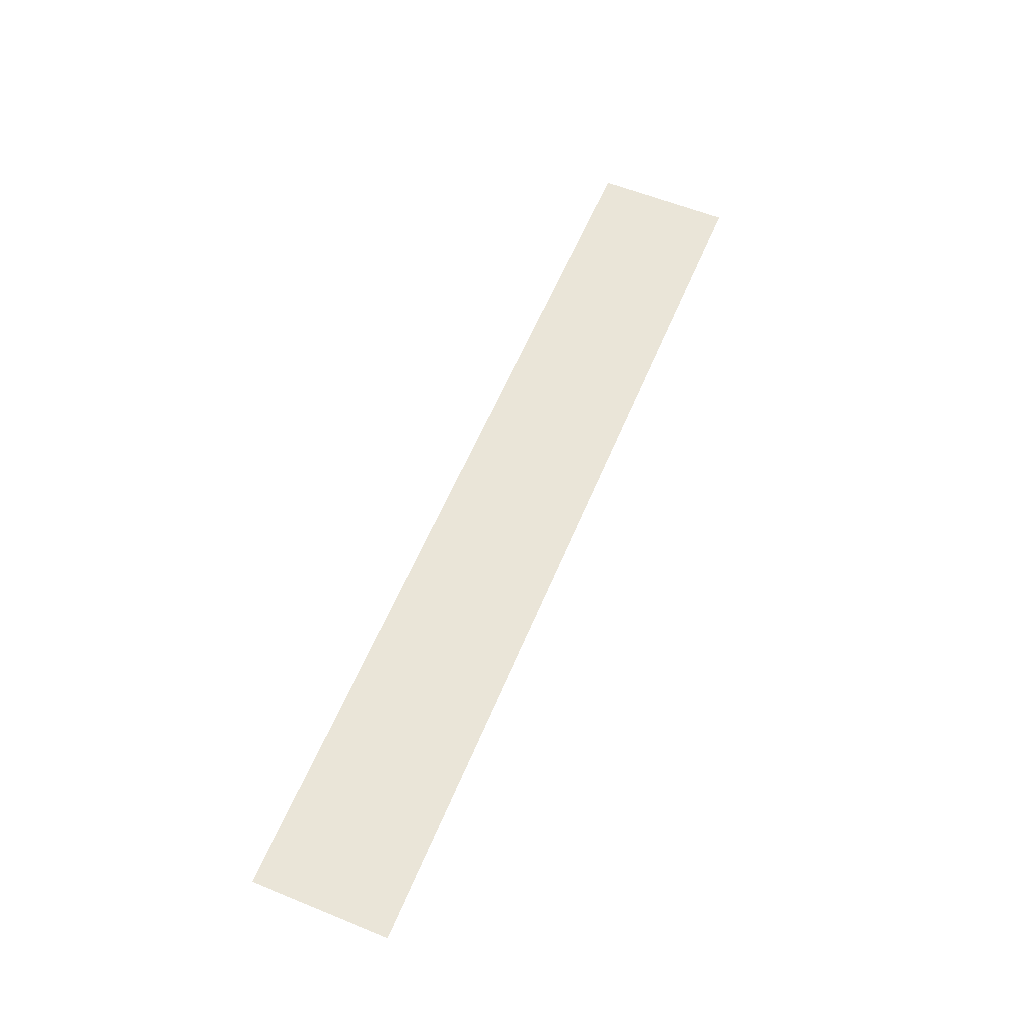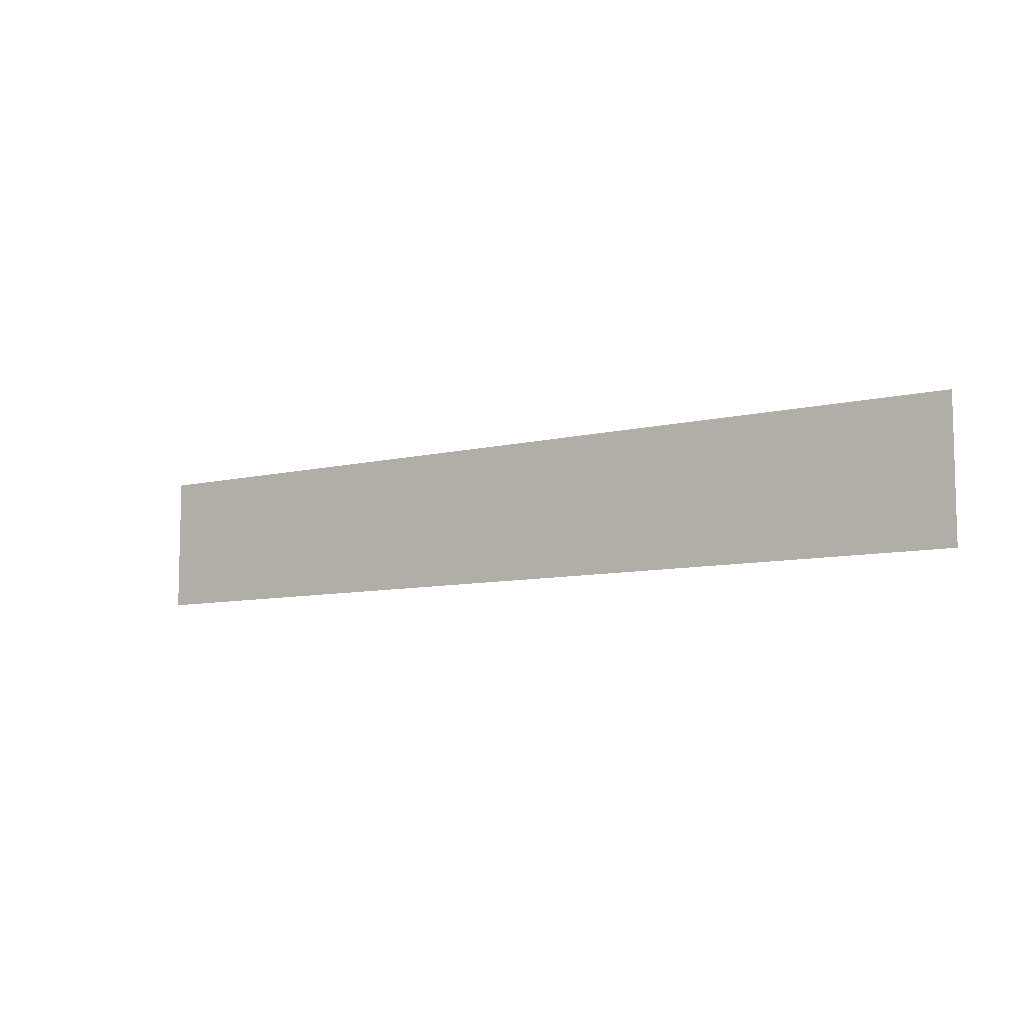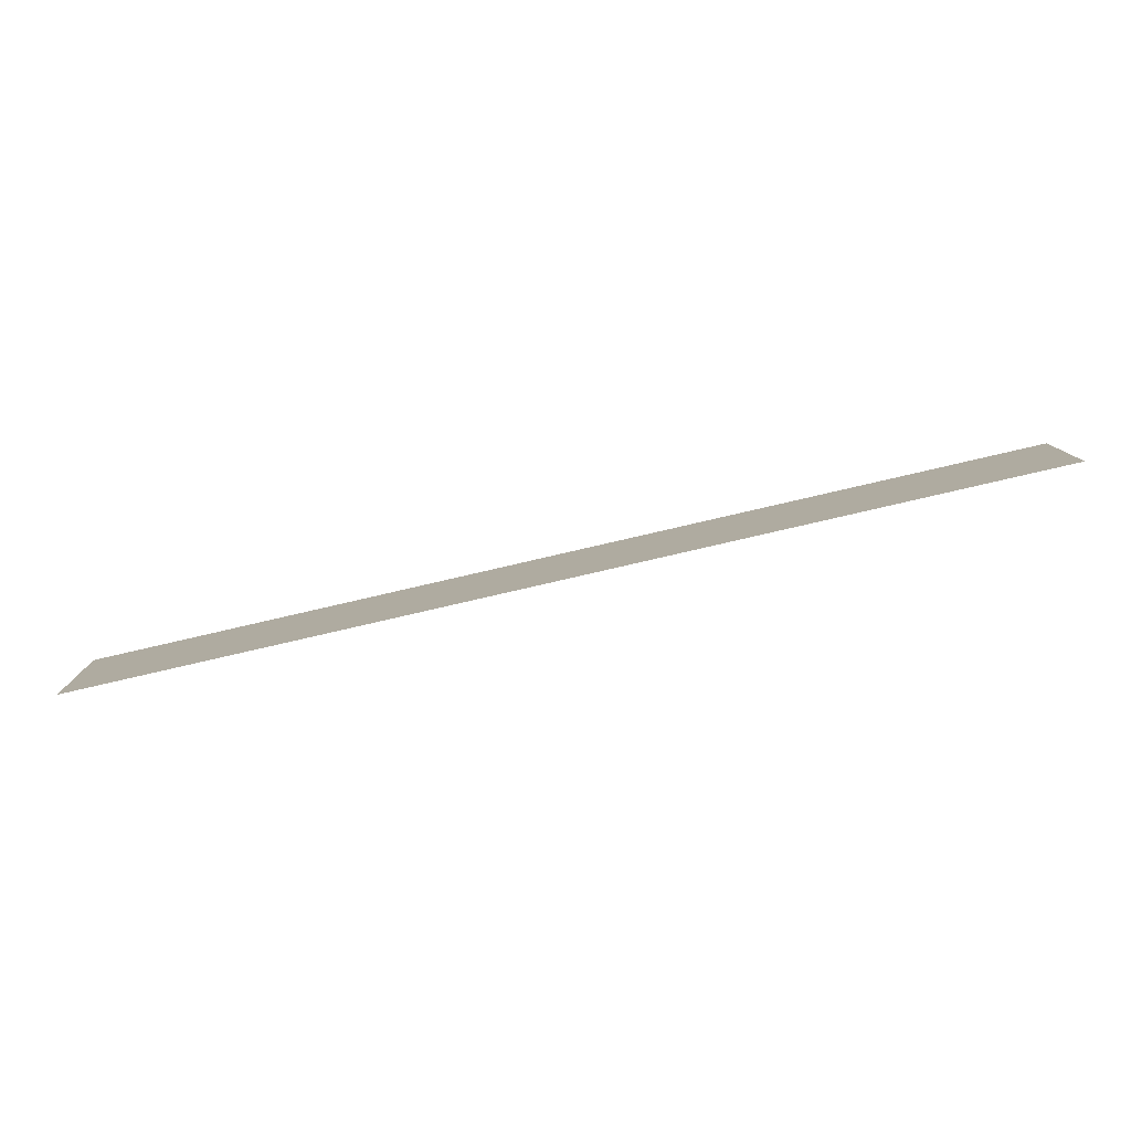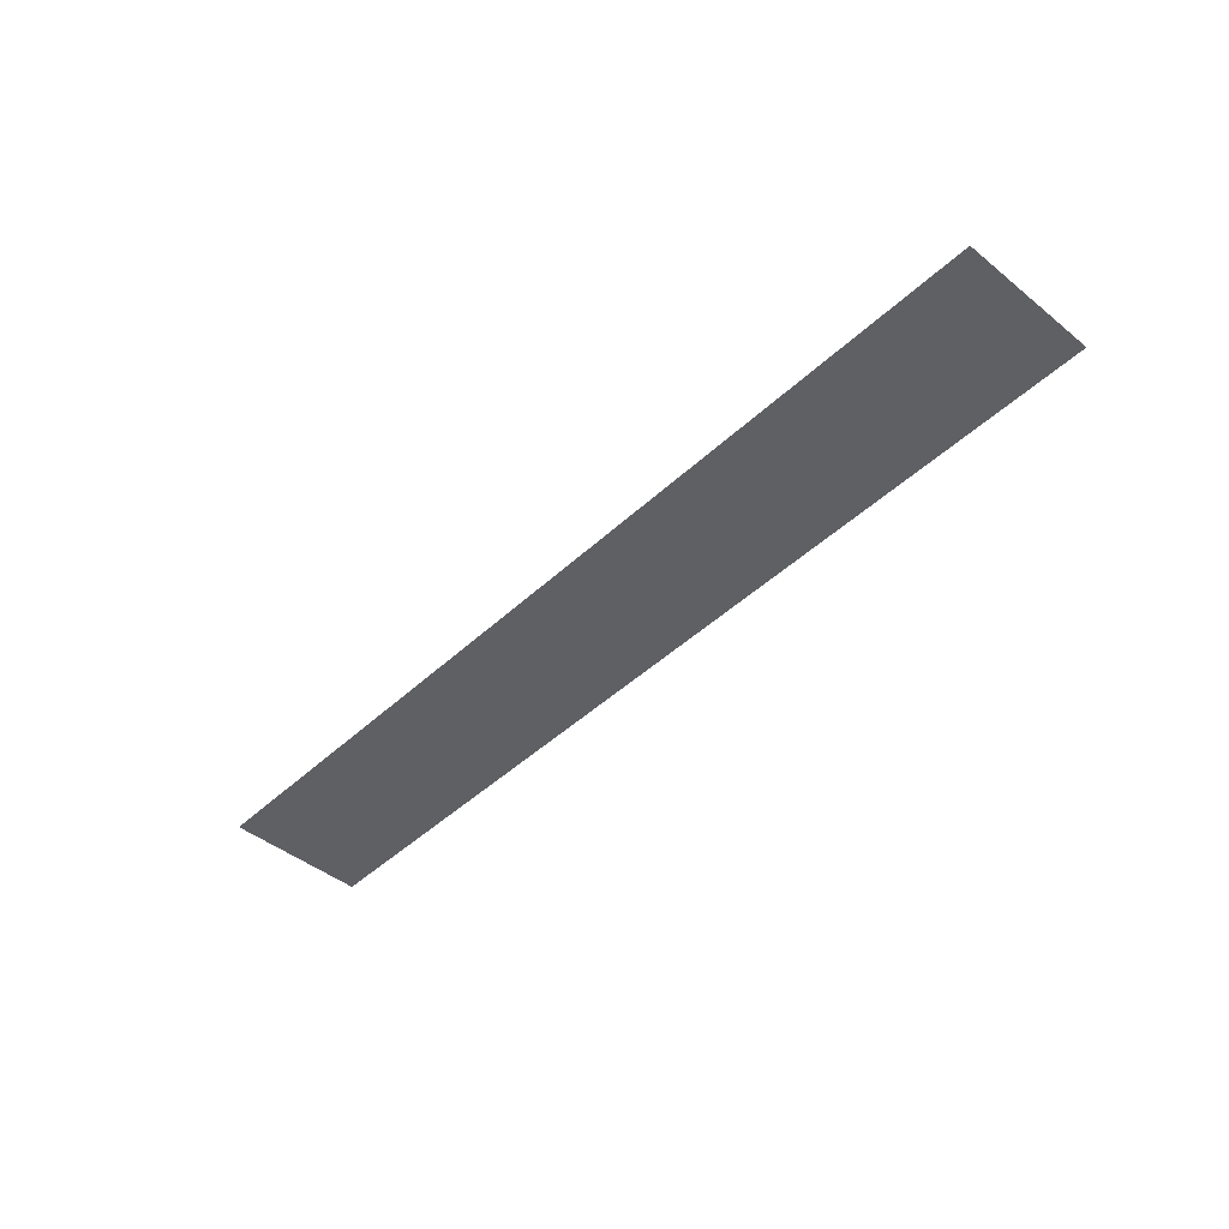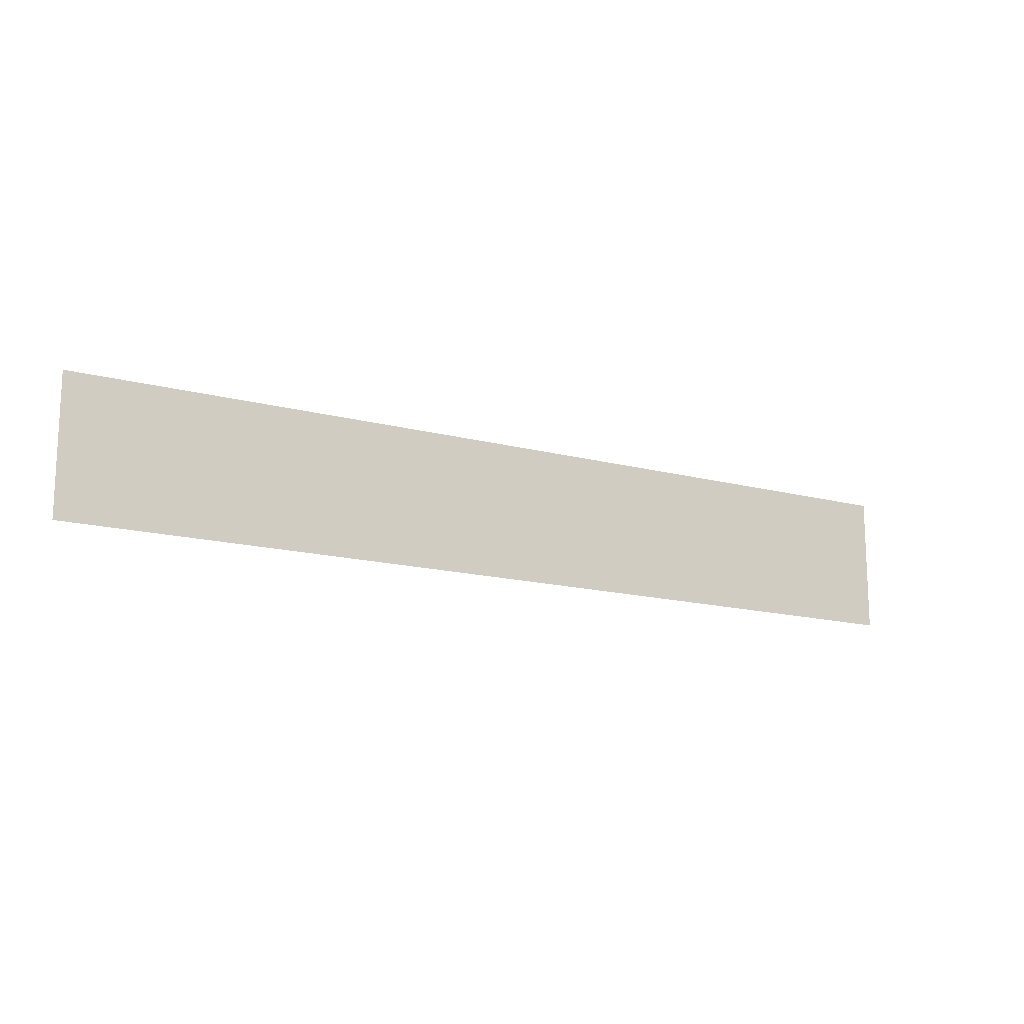
<metadata>
{"format":"obj","ext":"obj","renderer":"f3d","projection":"perspective","resolution":1024,"background":"white","views":[{"elev":59.2,"azim":112.6,"up":"+Z"},{"elev":-8.4,"azim":-145.7,"up":"+Y"},{"elev":-80.0,"azim":-167.0,"up":"+Y"},{"elev":-45.2,"azim":-132.9,"up":"+Z"},{"elev":-15.1,"azim":-29.9,"up":"+Y"}]}
</metadata>
<code>
o Cube
v -200 30 0
v 200 30 0
v 200 -30 0
v -200 -30 0
f 1 4 3 2

</code>
